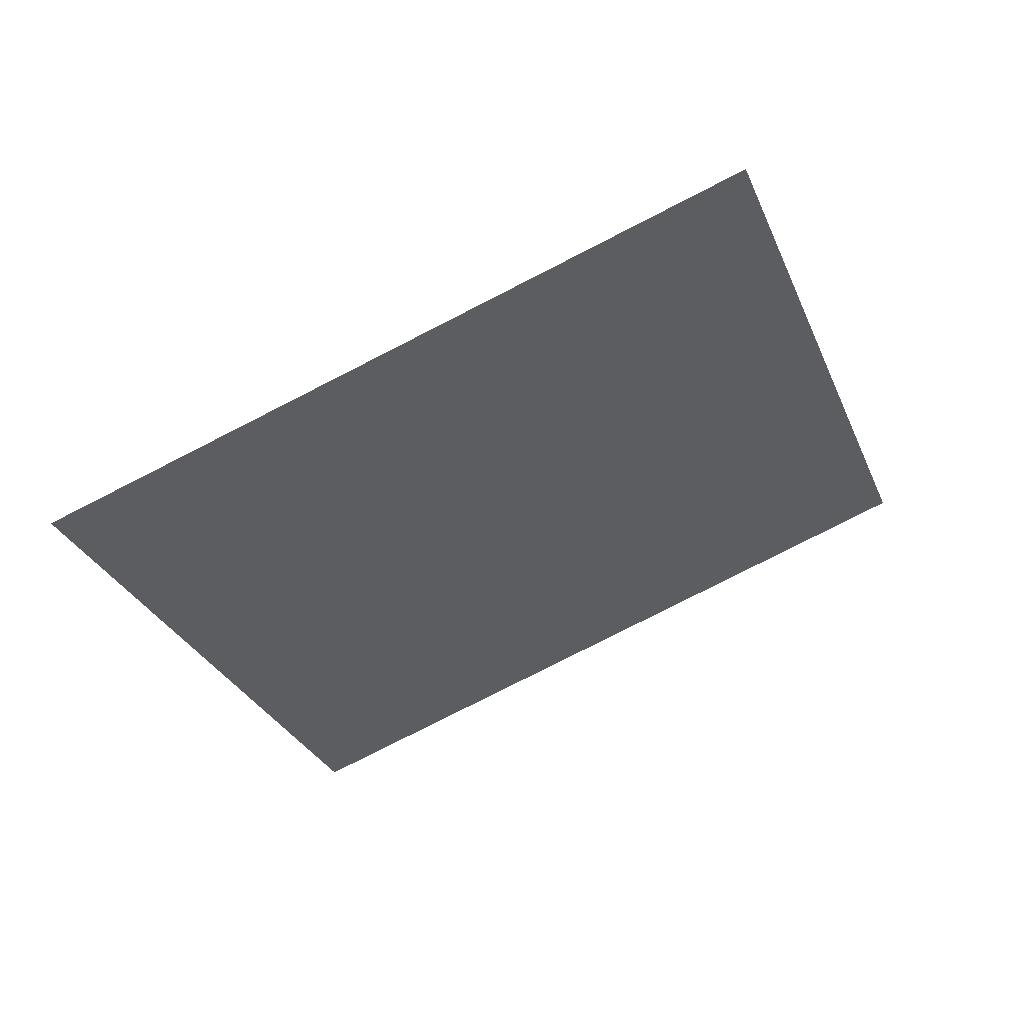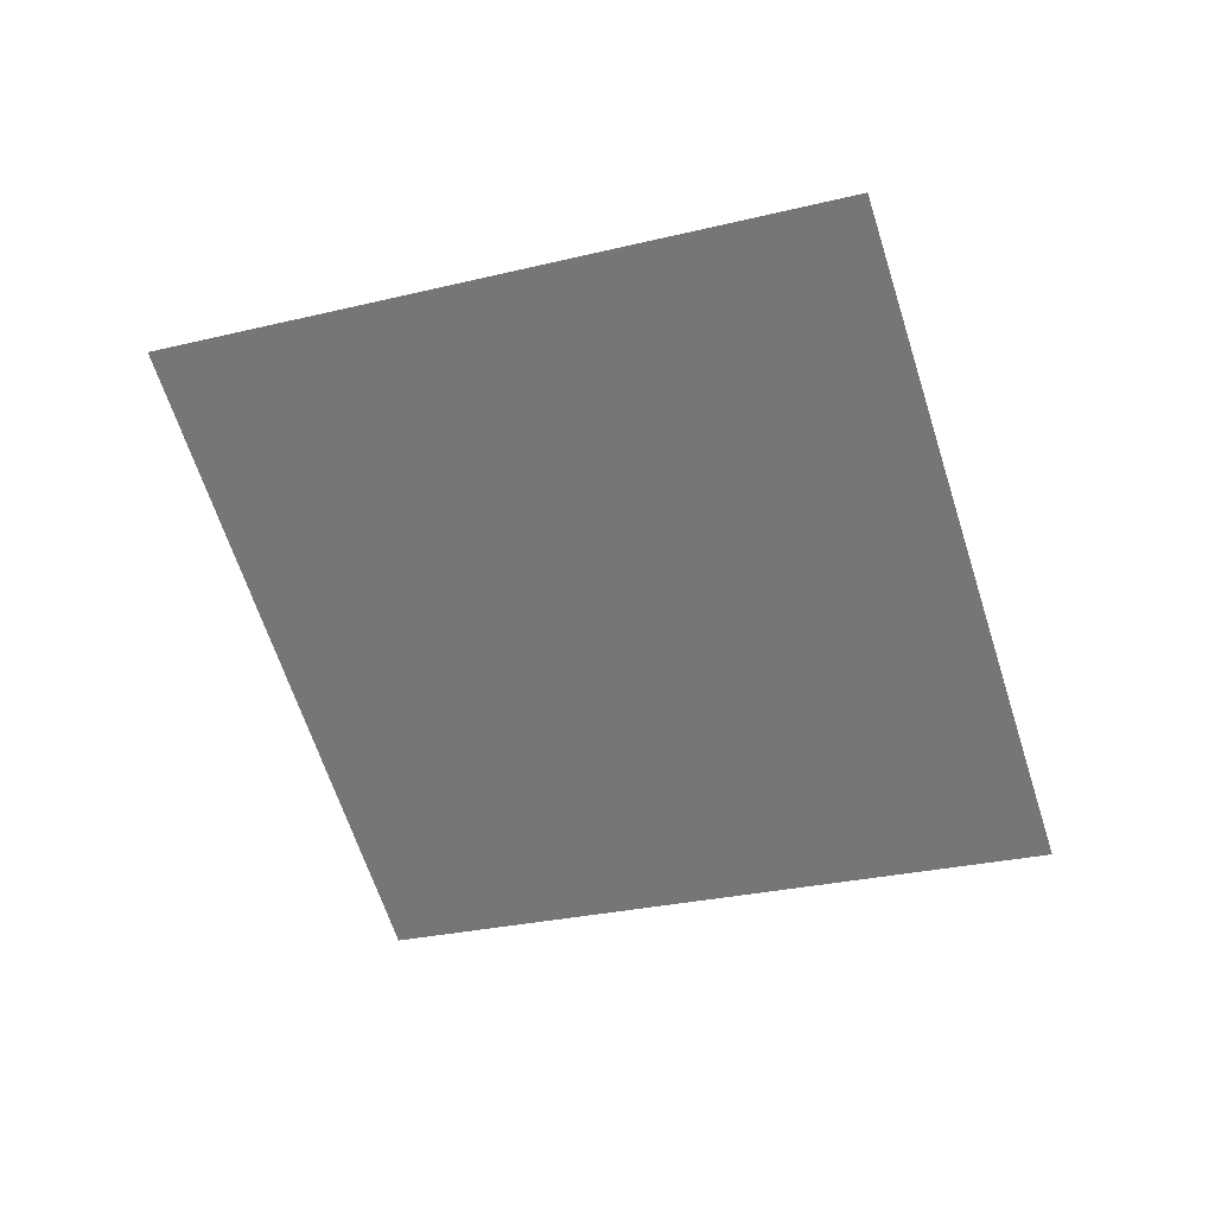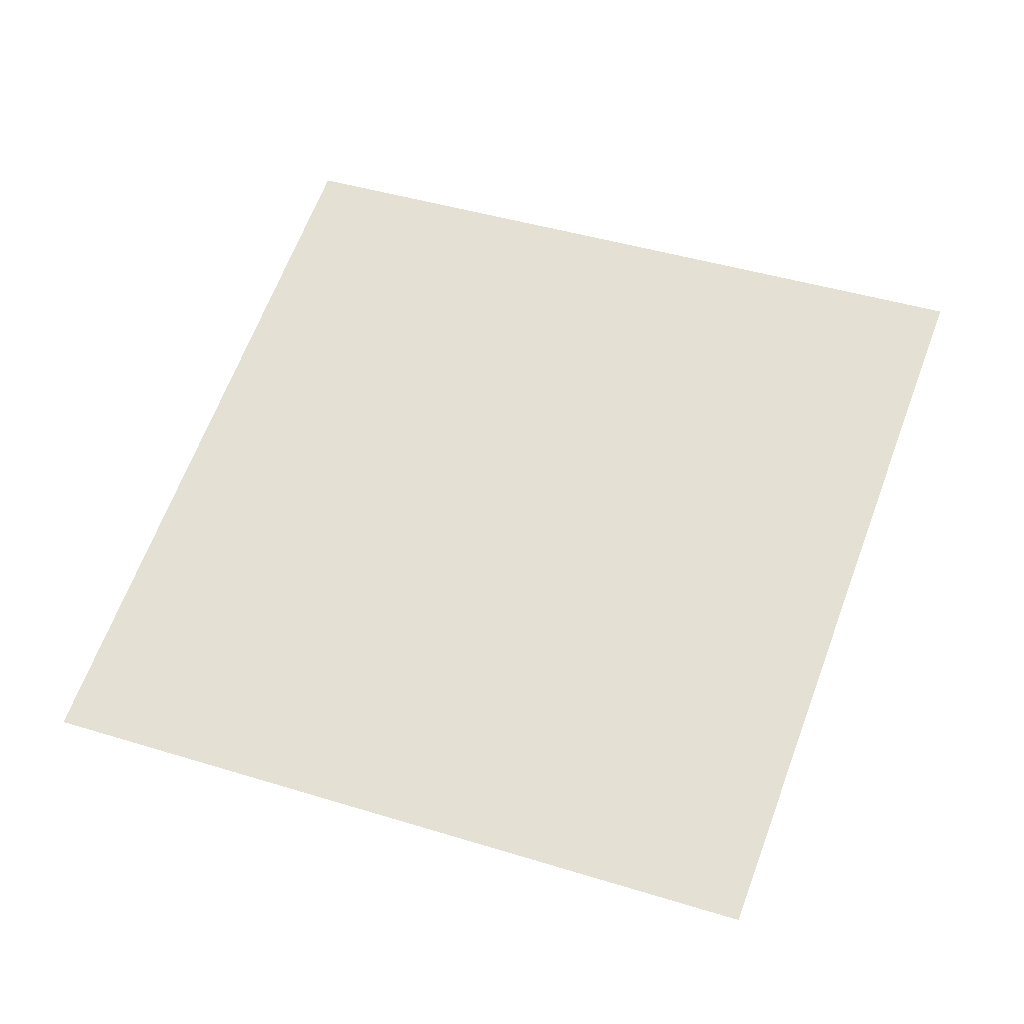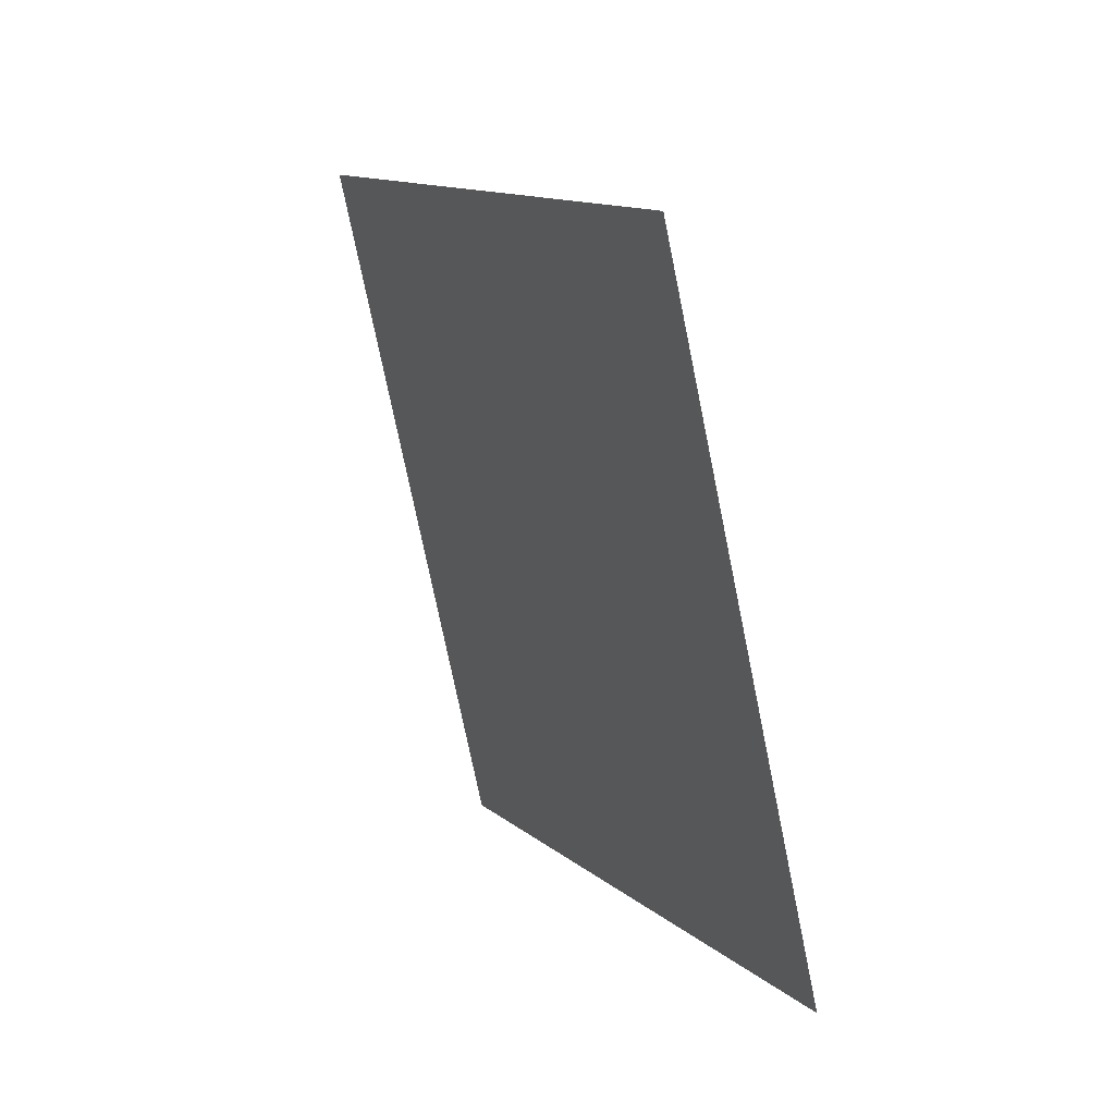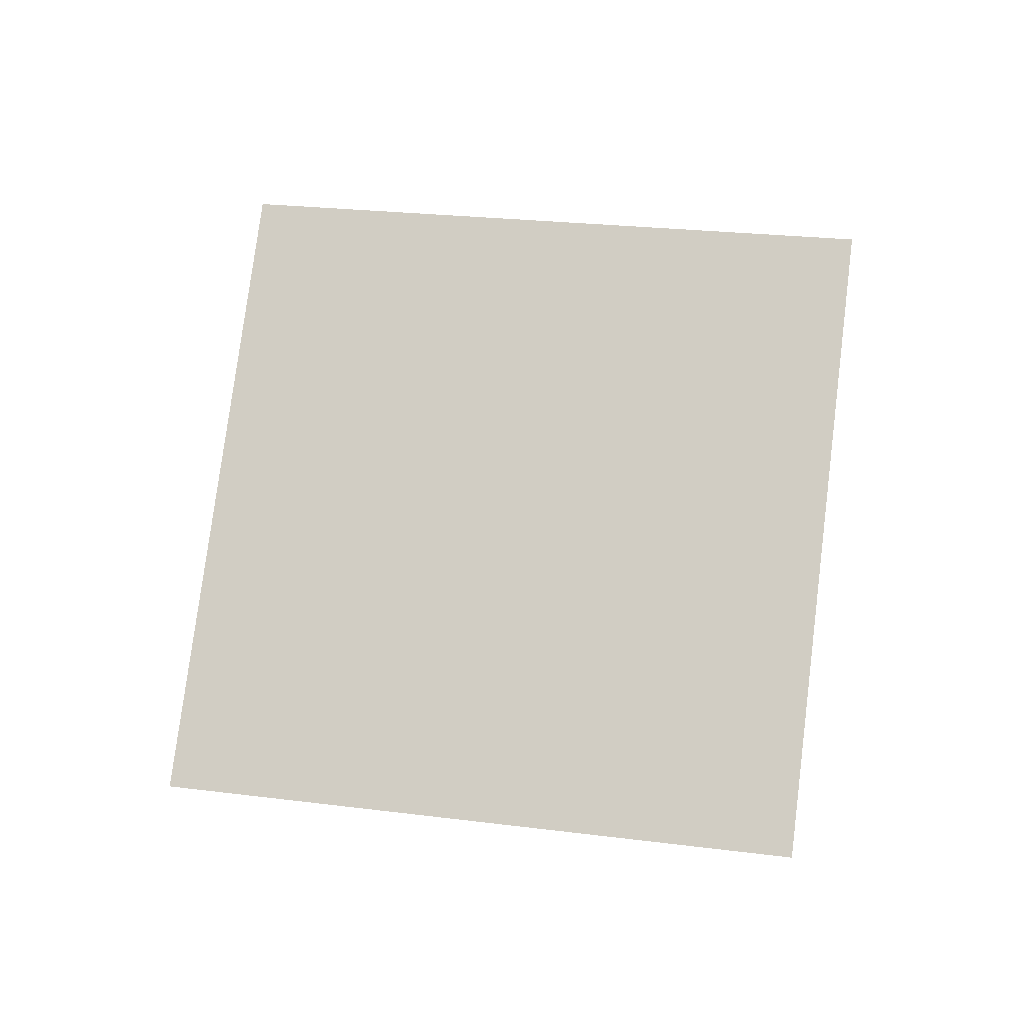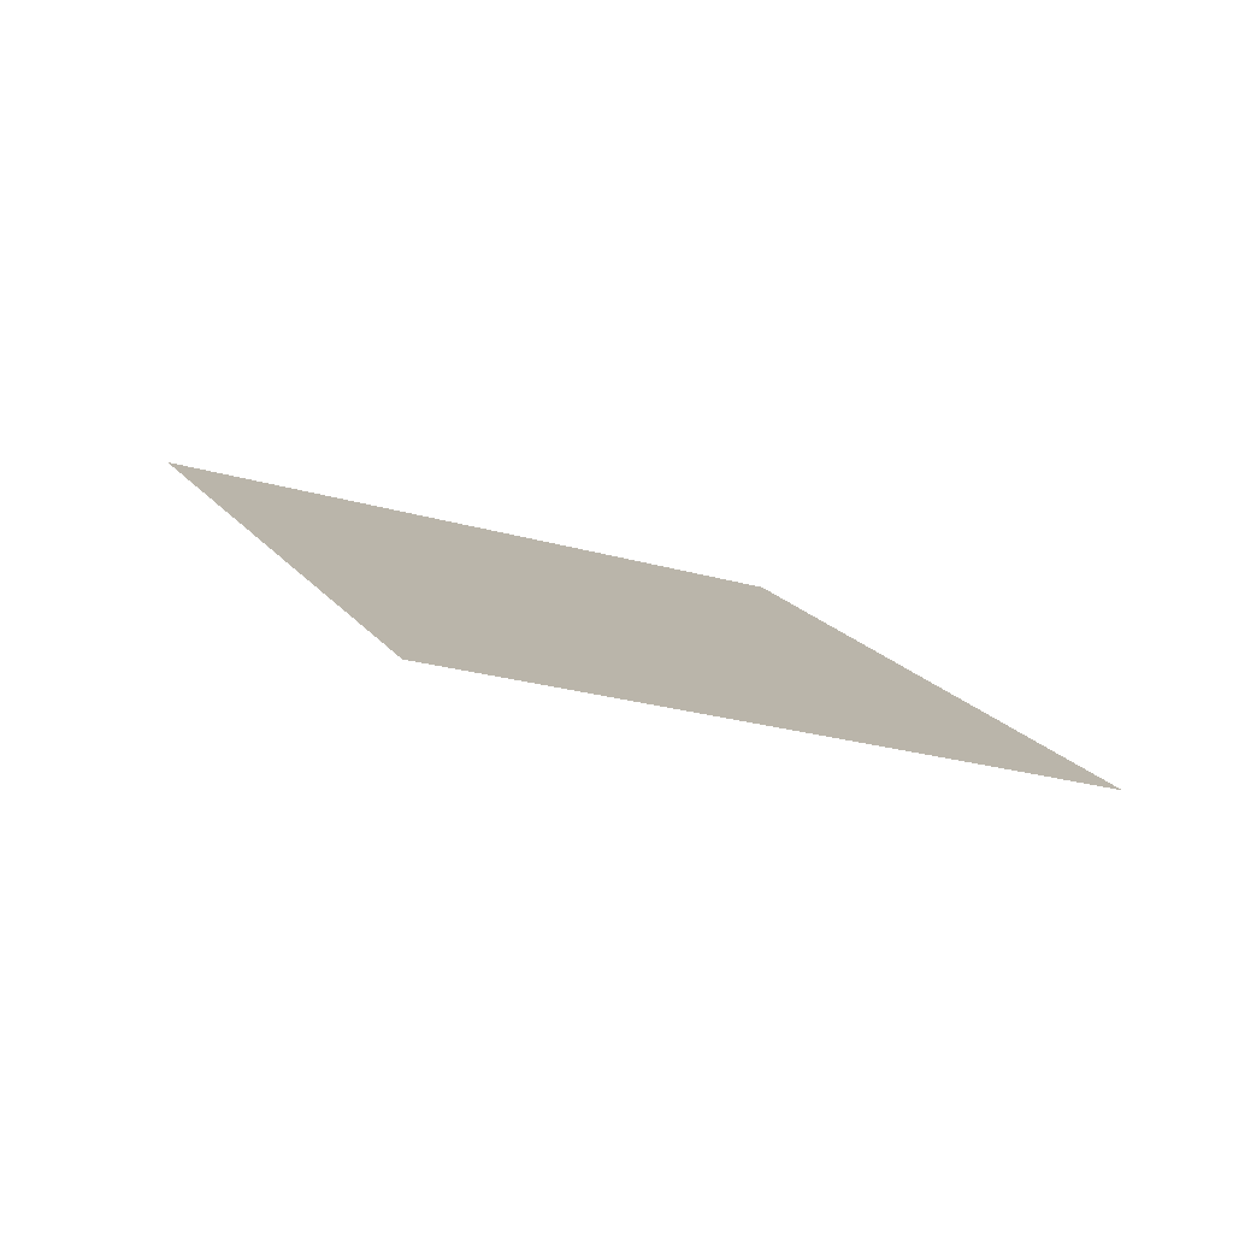
<metadata>
{"format":"obj","ext":"obj","renderer":"f3d","projection":"perspective","resolution":1024,"background":"white","views":[{"elev":54.8,"azim":175.8,"up":"+Z"},{"elev":-47.9,"azim":128.4,"up":"+Y"},{"elev":-28.2,"azim":23.1,"up":"+Z"},{"elev":32.9,"azim":-102.7,"up":"+Z"},{"elev":63.6,"azim":-62.2,"up":"+Y"},{"elev":8.6,"azim":174.3,"up":"+Y"}]}
</metadata>
<code>
o Plane
v -2.139 6.058 1.873
v -2.136 6.059 1.881
v -2.147 6.056 1.876
v -2.144 6.057 1.885
f 2 1 3
f 2 3 4

</code>
